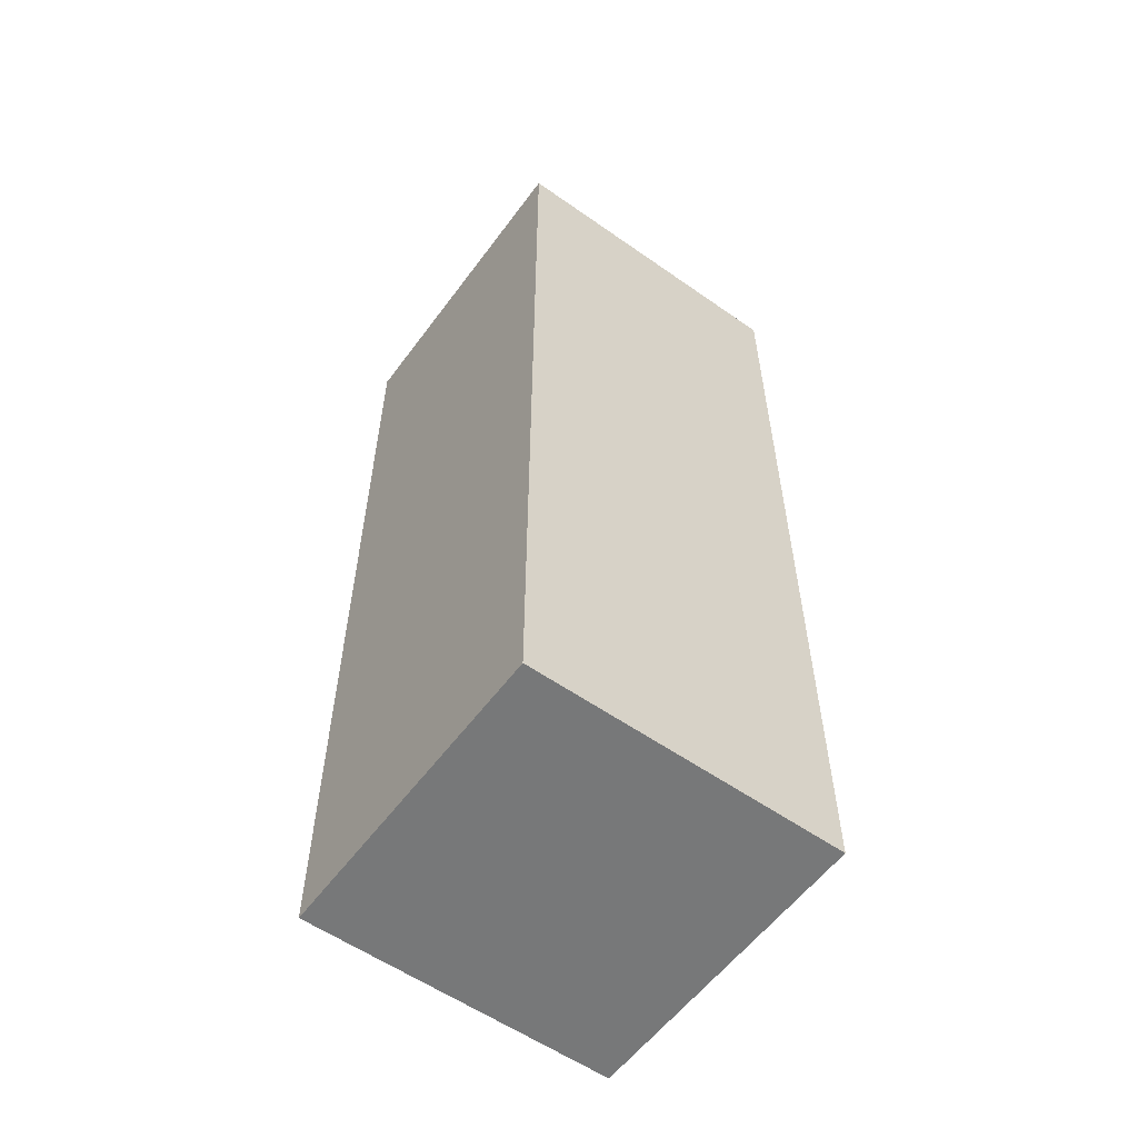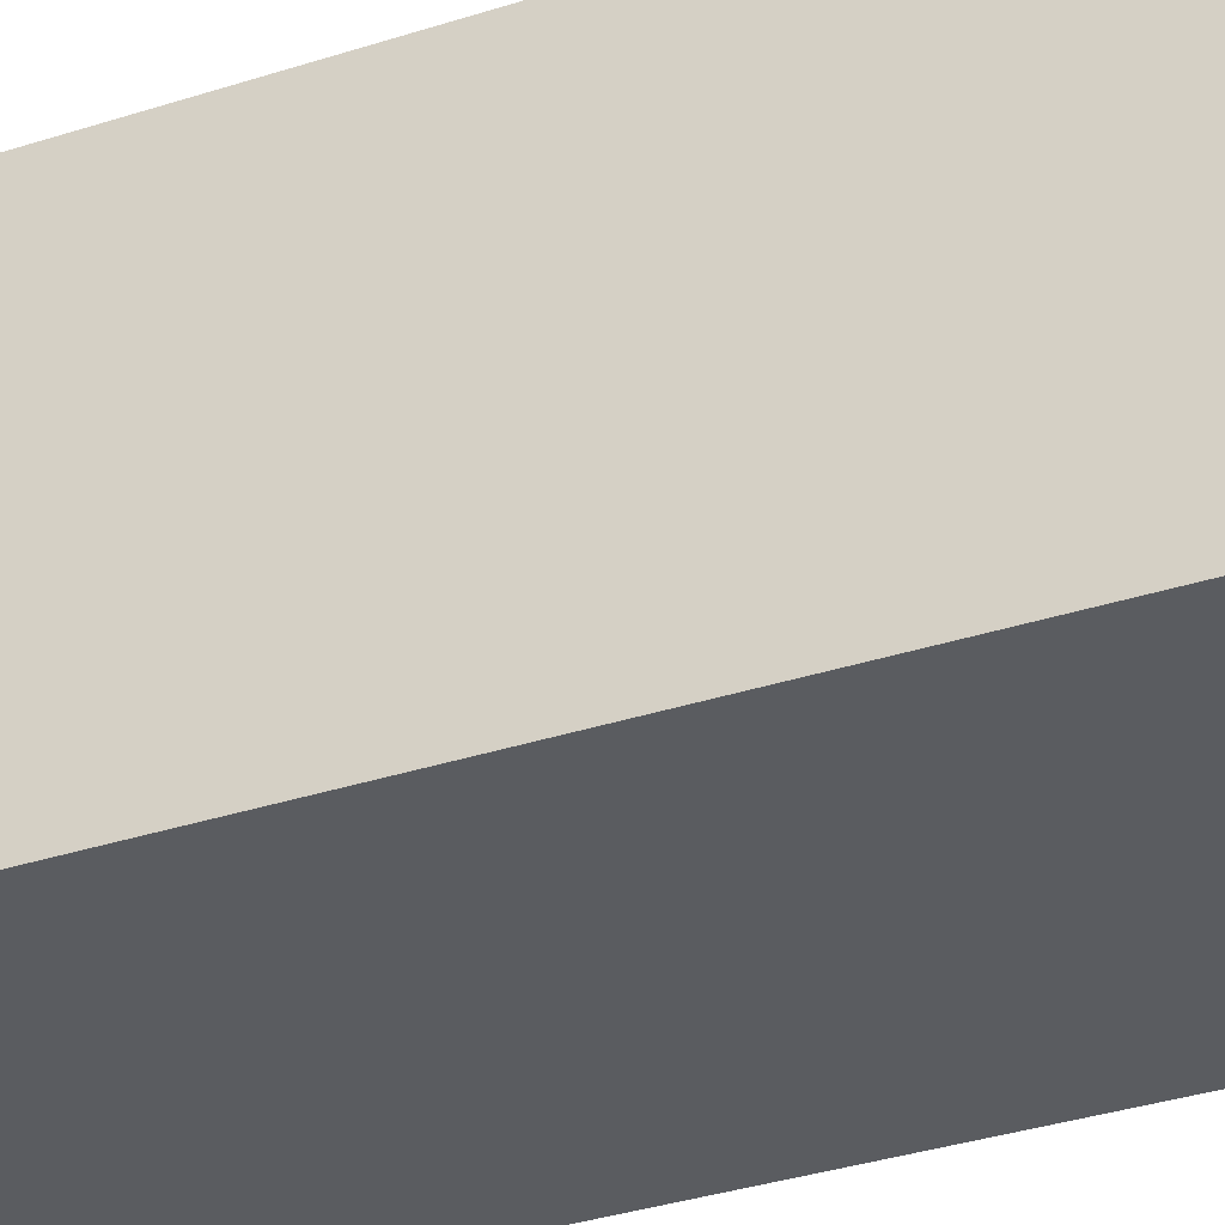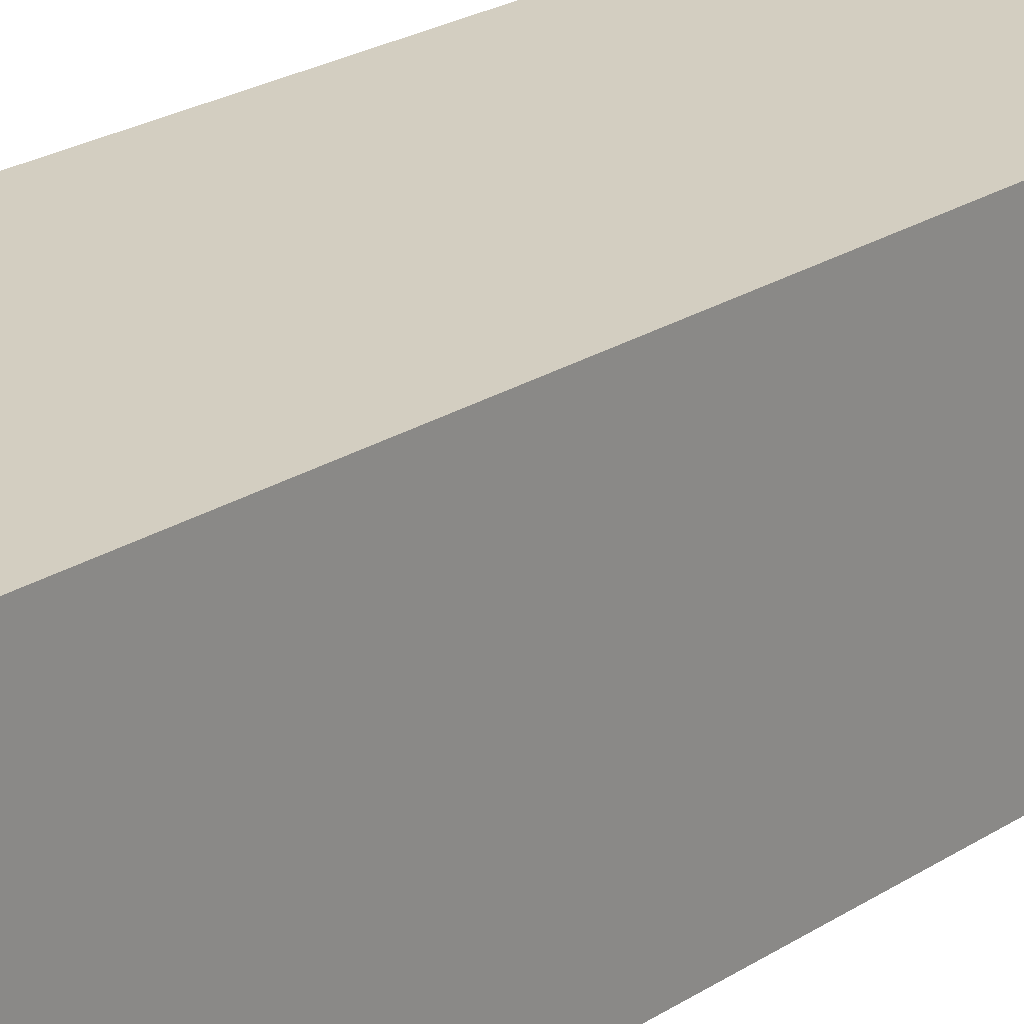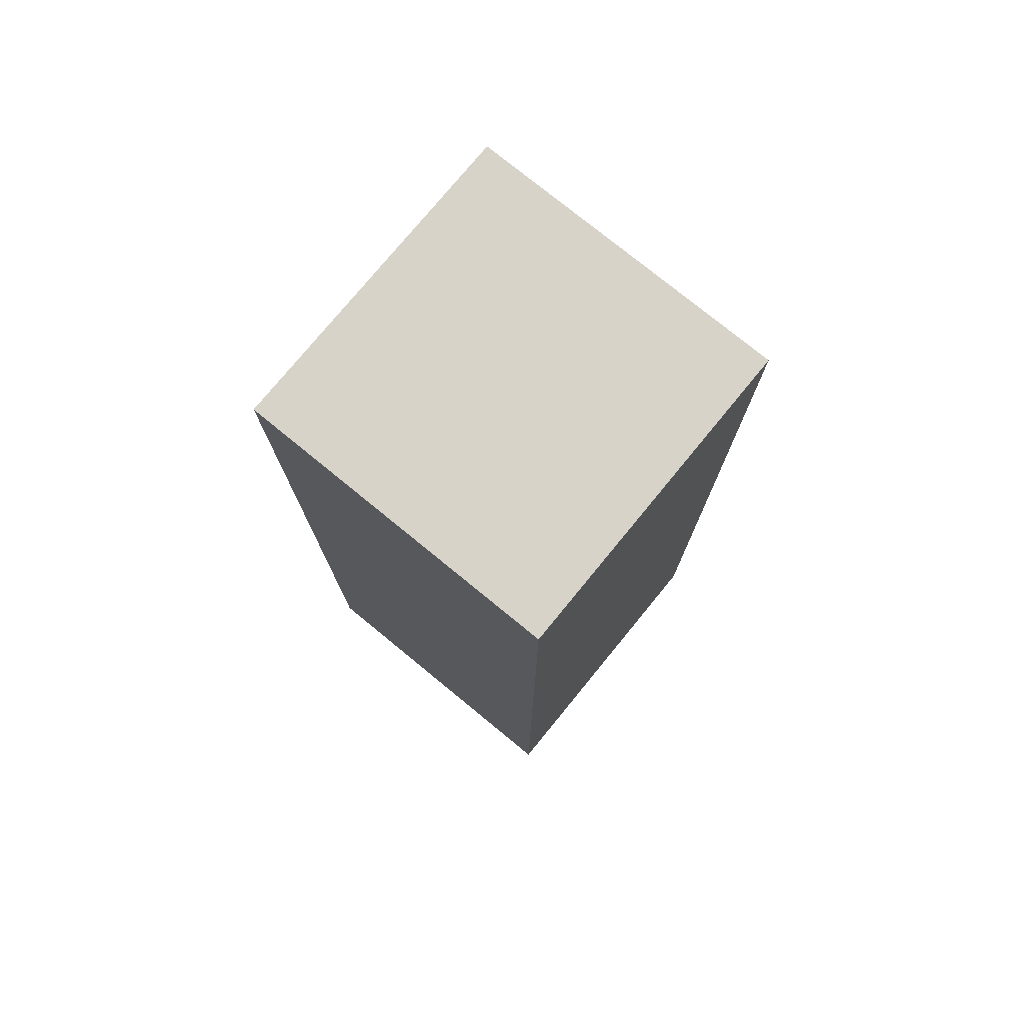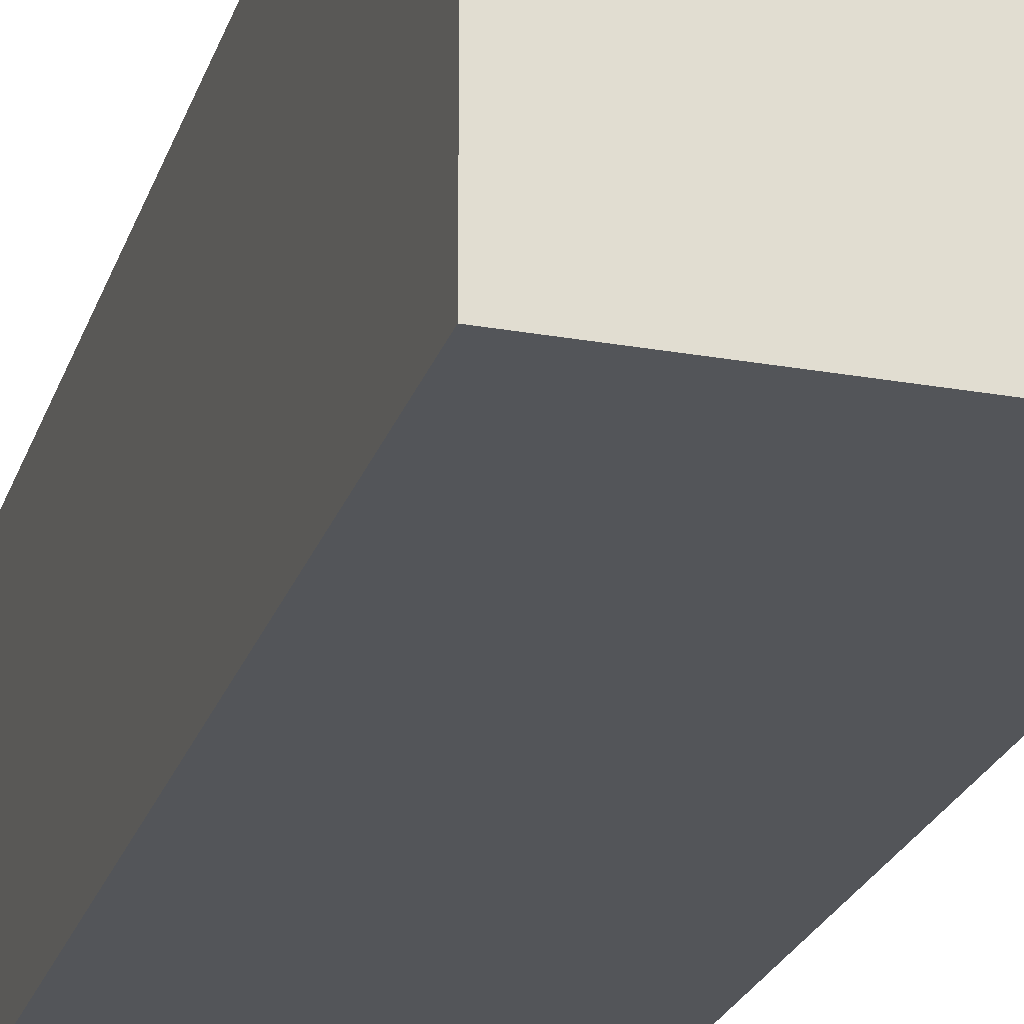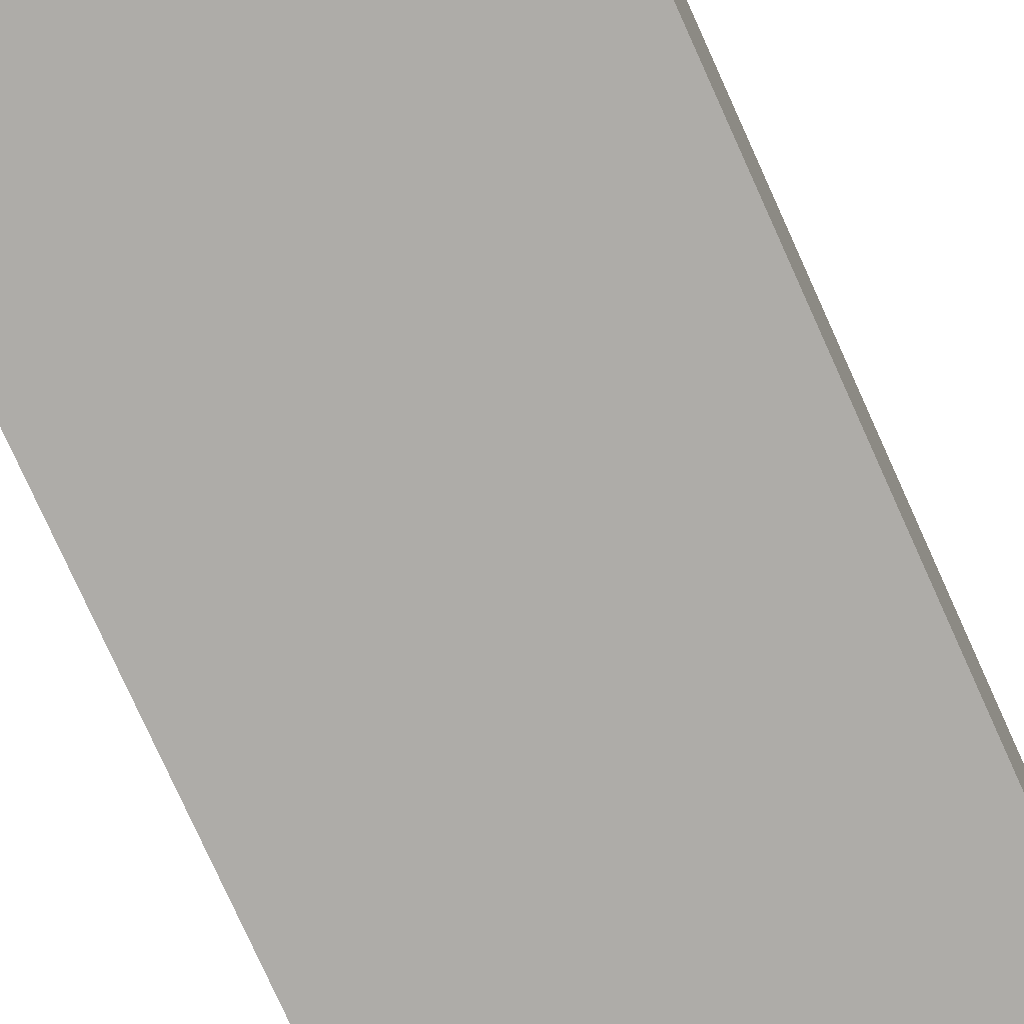
<metadata>
{"format":"obj","ext":"obj","renderer":"f3d","projection":"perspective","resolution":1024,"background":"white","views":[{"elev":-57.3,"azim":53.9,"up":"+Y"},{"elev":-33.6,"azim":114.1,"up":"+Z"},{"elev":25.3,"azim":44.8,"up":"+Z"},{"elev":76.6,"azim":-140.7,"up":"+Y"},{"elev":-24.3,"azim":-16.4,"up":"+Z"},{"elev":-76.8,"azim":24.2,"up":"+Z"}]}
</metadata>
<code>
o Guntower
v -1 -2 1
v -1 -2 -1
v 1 -2 -1
v 1 -2 1
v -1 4 1
v -1 4 -1
v 1 4 -1
v 1 4 1
f 5 6 2 1
f 6 7 3 2
f 7 8 4 3
f 8 5 1 4
f 1 2 3 4
f 8 7 6 5

</code>
